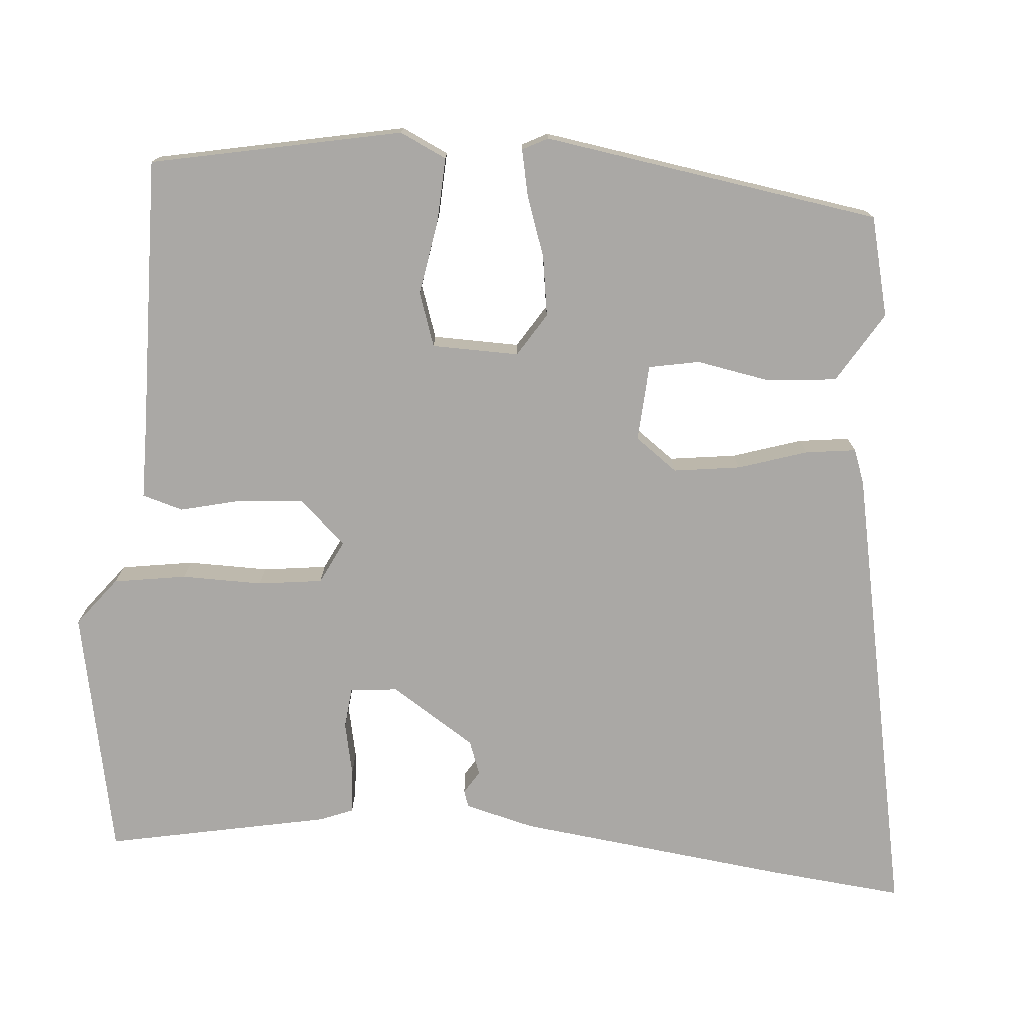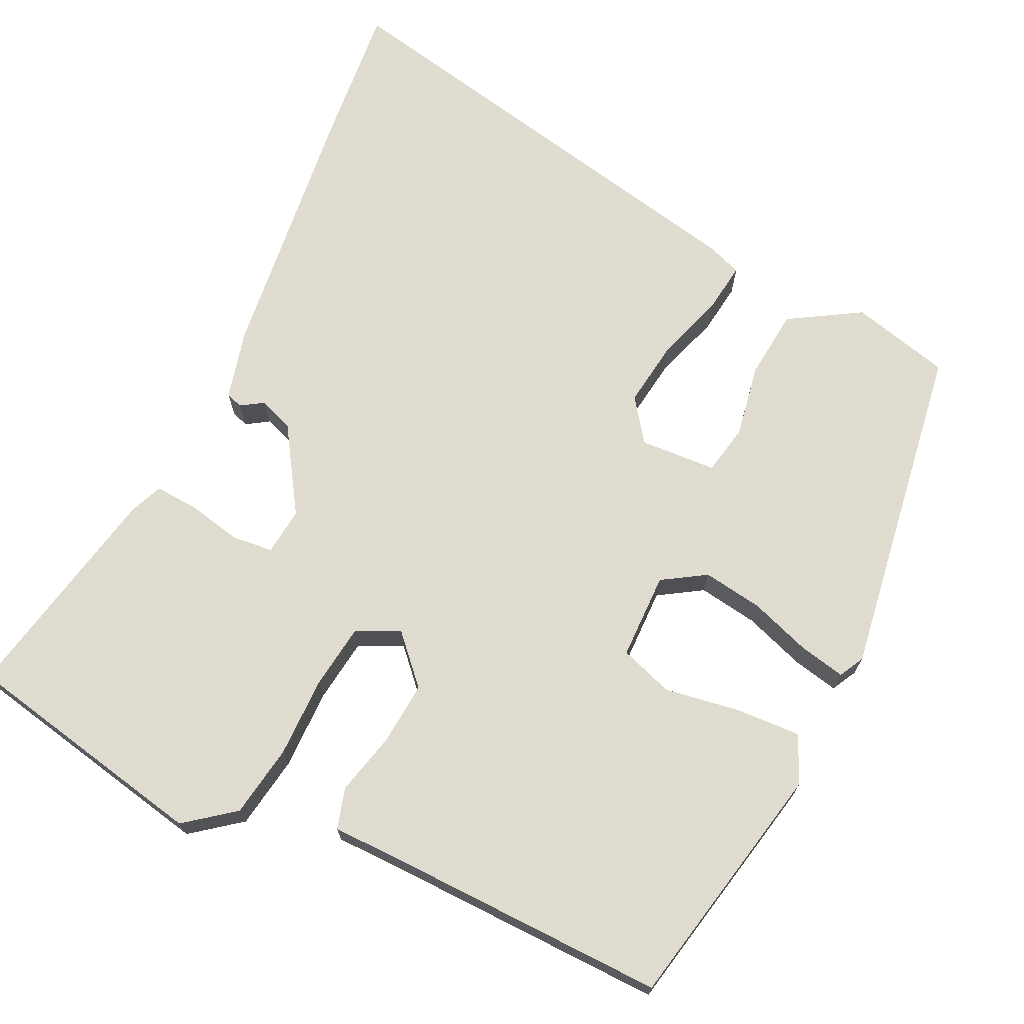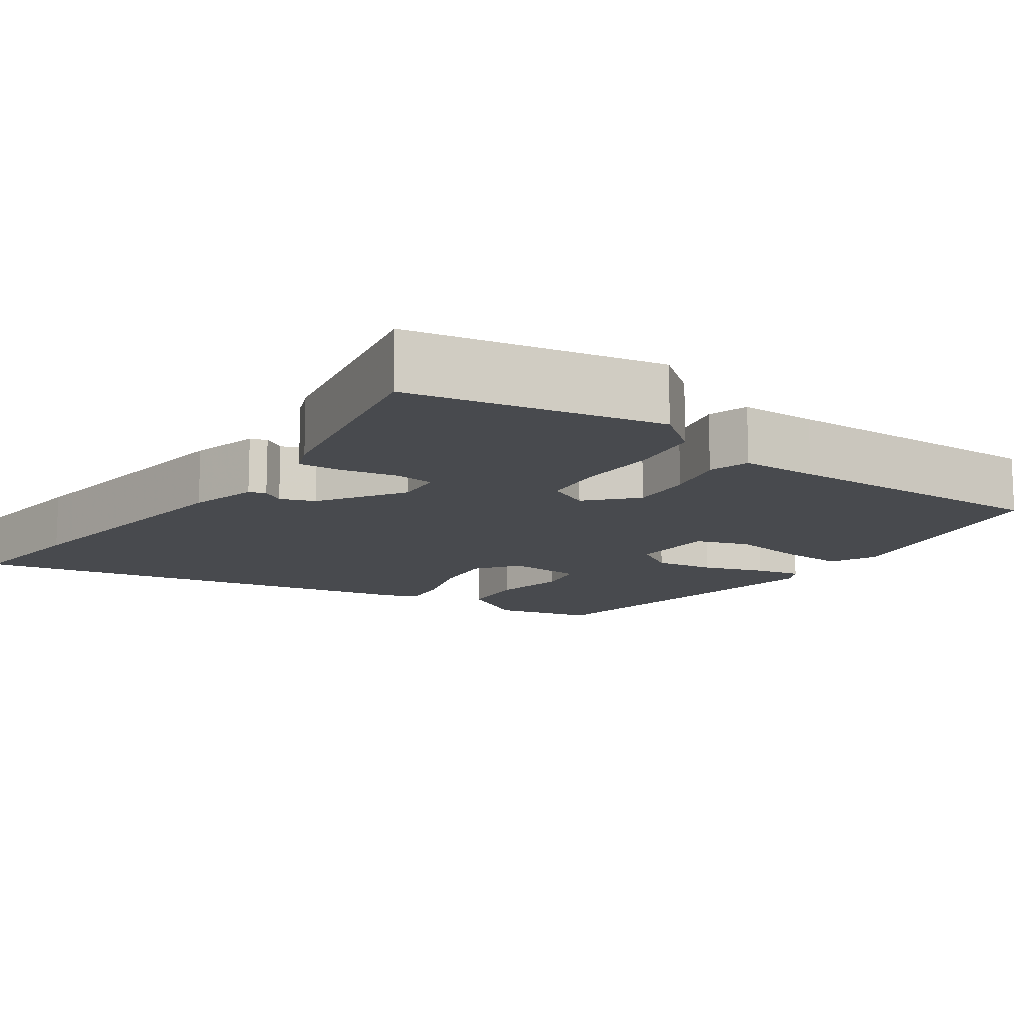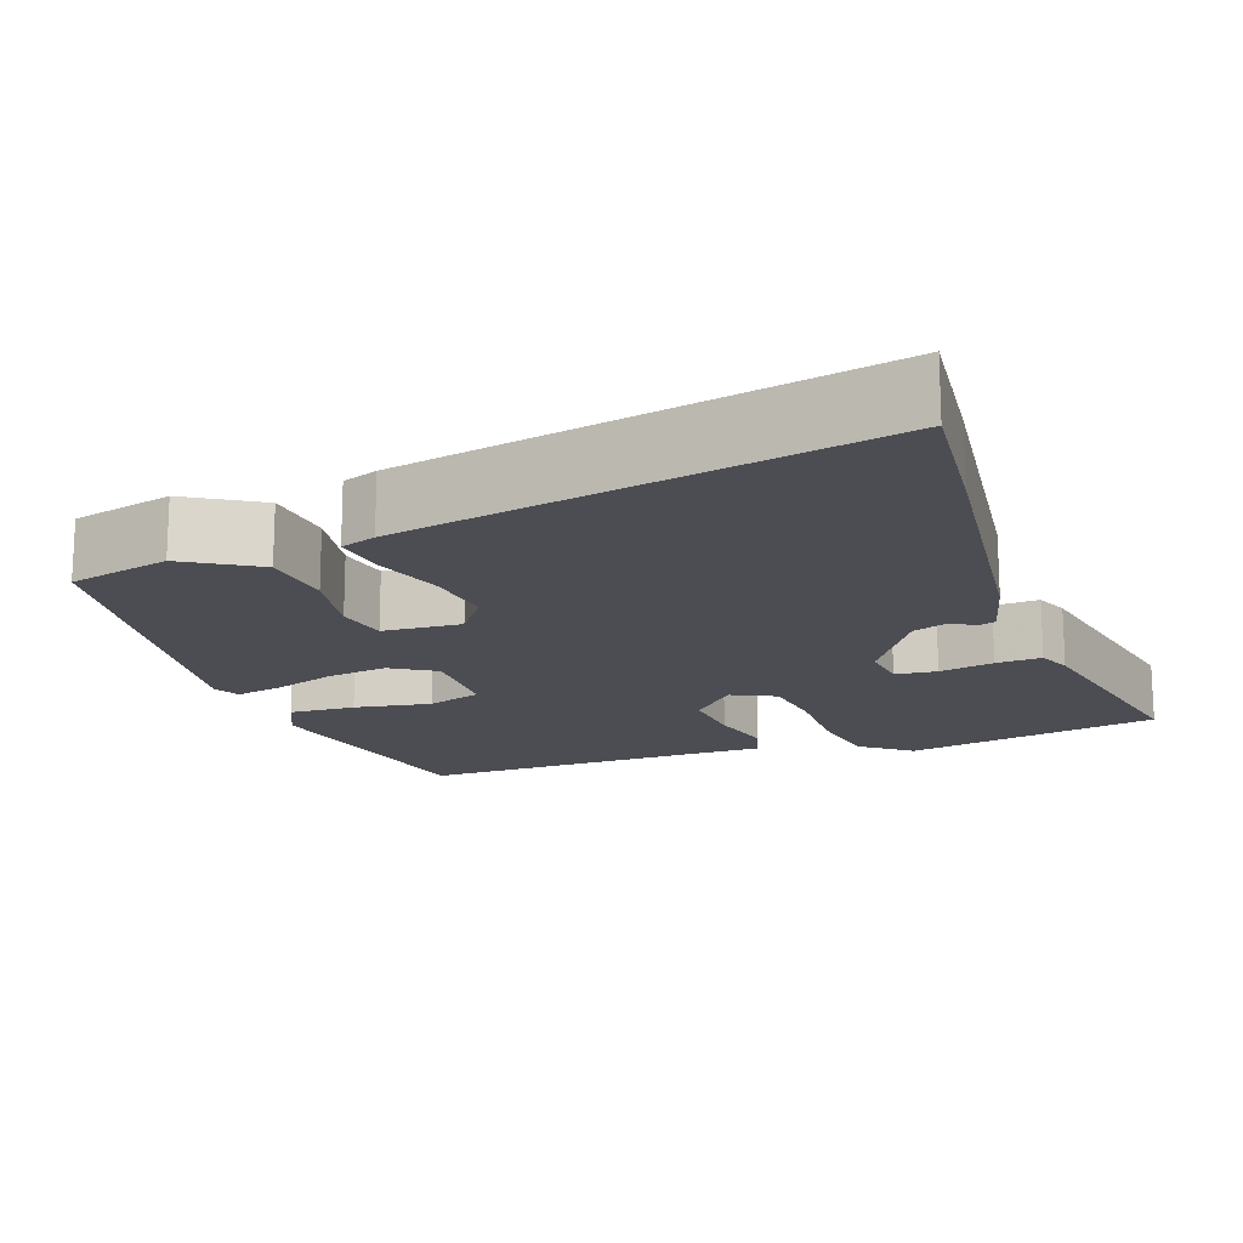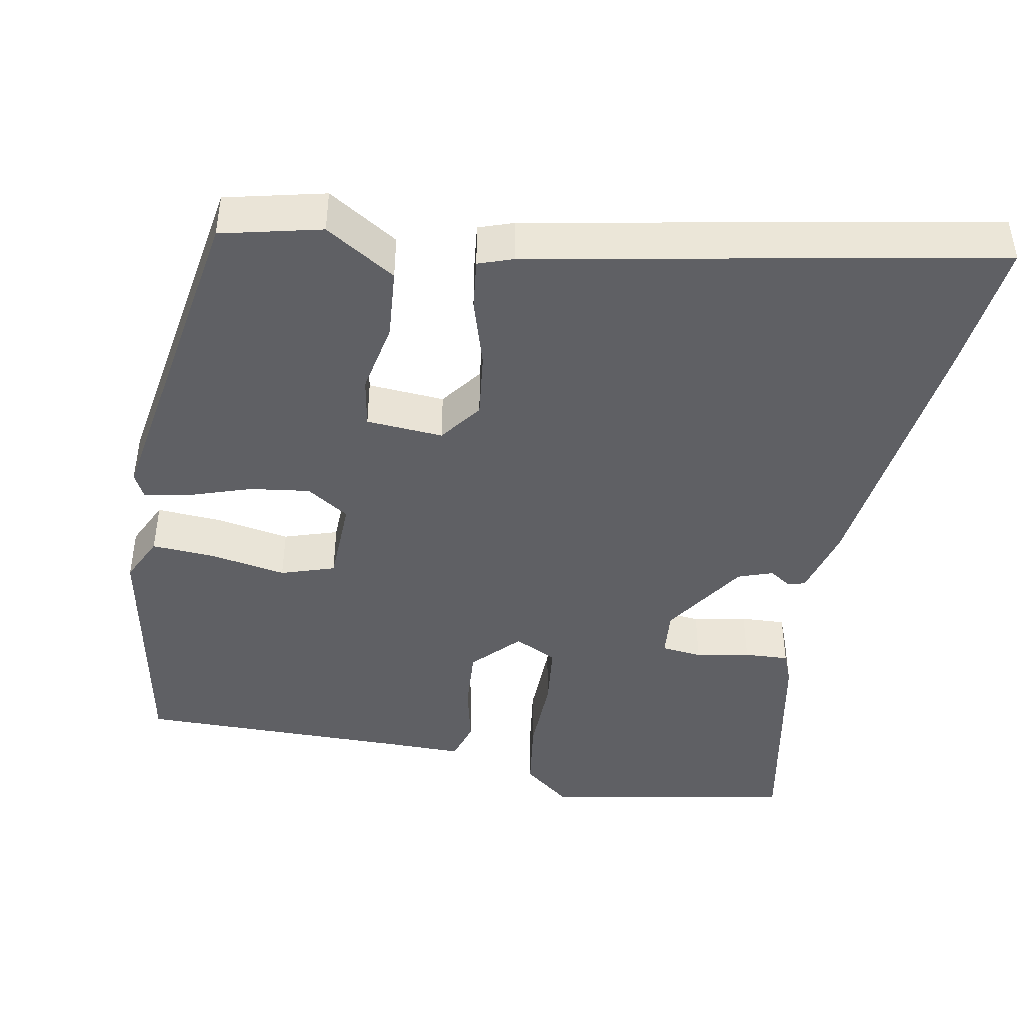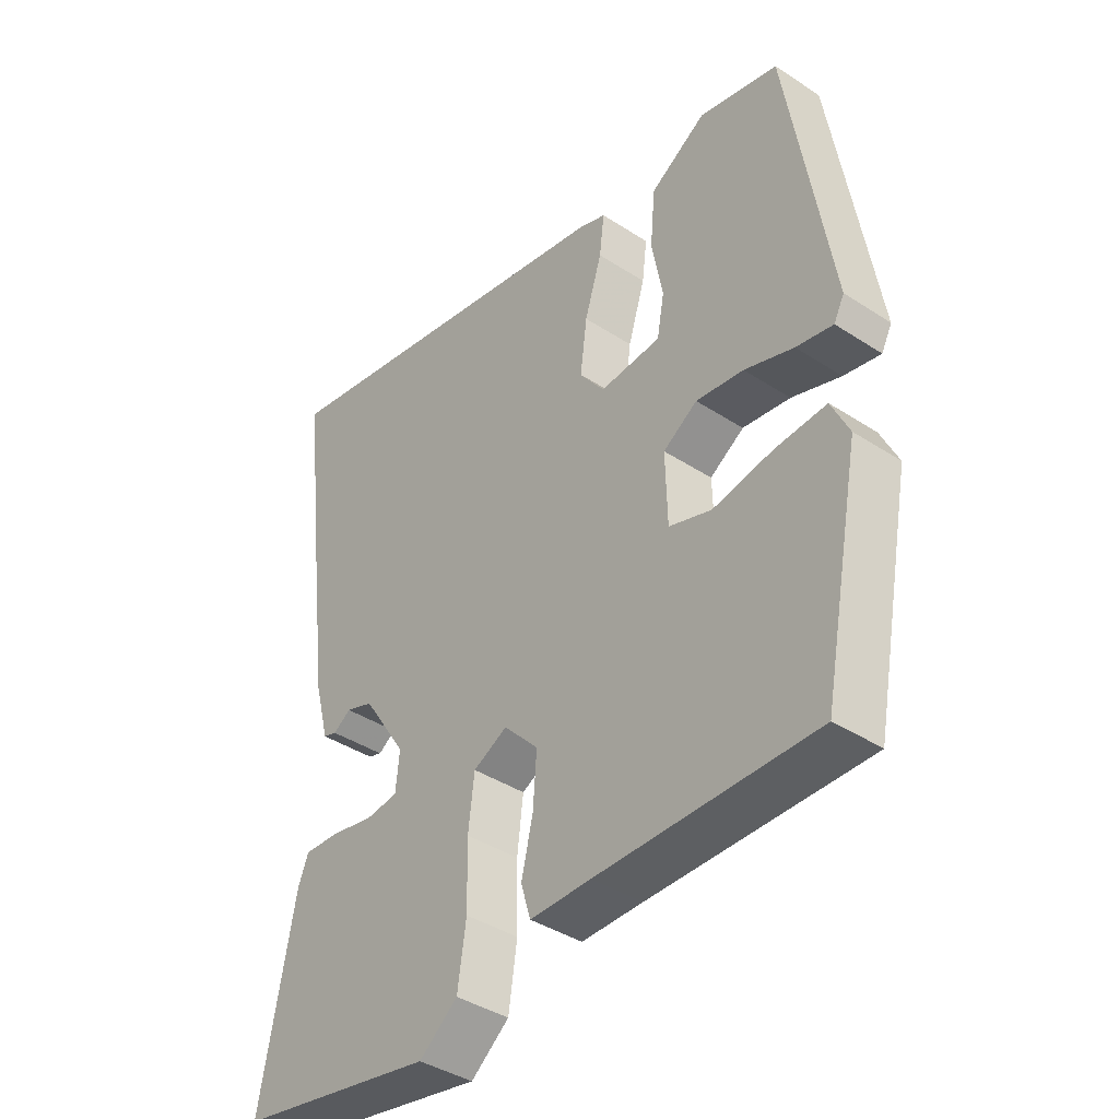
<metadata>
{"format":"obj","ext":"obj","renderer":"f3d","projection":"perspective","resolution":1024,"background":"white","views":[{"elev":-75.2,"azim":-94.3,"up":"+Y"},{"elev":70.4,"azim":-153.8,"up":"+Y"},{"elev":-12.8,"azim":145.3,"up":"+Y"},{"elev":-16.3,"azim":20.1,"up":"+Y"},{"elev":-43.7,"azim":-10.7,"up":"+Y"},{"elev":-40.0,"azim":-128.9,"up":"+Z"}]}
</metadata>
<code>
v -0.451 0.07 0.493
v -0.321 0.07 0.524
v -0.229 0.07 0.467
v -0.221 0.07 0.375
v -0.239 0.07 0.28
v -0.227 0.07 0.214
v -0.127 0.07 0.207
v -0.086 0.07 0.262
v -0.097 0.07 0.349
v -0.125 0.07 0.439
v -0.133 0.07 0.505
v -0.088 0.07 0.521
v 0.515 0.07 0.637
v 0.496 0.07 0.46
v 0.451 0.07 0.105
v 0.427 0.07 0.014
v 0.405 0.07 0.007
v 0.376 0.07 0.026
v 0.331 0.07 0.01
v 0.259 0.07 -0.1
v 0.265 0.07 -0.162
v 0.318 0.07 -0.168
v 0.388 0.07 -0.154
v 0.446 0.07 -0.151
v 0.463 0.07 -0.194
v 0.519 0.07 -0.486
v 0.193 0.07 -0.548
v 0.13 0.07 -0.498
v 0.116 0.07 -0.403
v 0.118 0.07 -0.298
v 0.108 0.07 -0.214
v 0.052 0.07 -0.186
v -0.005 0.07 -0.246
v 0.001 0.07 -0.329
v 0.02 0.07 -0.41
v 0.004 0.07 -0.463
v -0.096 0.07 -0.463
v -0.452 0.07 -0.467
v -0.515 0.07 -0.141
v -0.486 0.07 -0.08
v -0.402 0.07 -0.085
v -0.304 0.07 -0.102
v -0.234 0.07 -0.079
v -0.231 0.07 0.034
v -0.287 0.07 0.07
v -0.365 0.07 0.059
v -0.445 0.07 0.032
v -0.505 0.07 0.02
v -0.522 0.07 0.053
v -0.451 0 0.493
v -0.321 0 0.524
v -0.229 0 0.467
v -0.221 0 0.375
v -0.239 0 0.28
v -0.227 0 0.214
v -0.127 0 0.207
v -0.086 0 0.262
v -0.097 0 0.349
v -0.125 0 0.439
v -0.133 0 0.505
v -0.088 0 0.521
v 0.515 0 0.637
v 0.496 0 0.46
v 0.451 0 0.105
v 0.427 0 0.014
v 0.405 0 0.007
v 0.376 0 0.026
v 0.331 0 0.01
v 0.259 0 -0.1
v 0.265 0 -0.162
v 0.318 0 -0.168
v 0.388 0 -0.154
v 0.446 0 -0.151
v 0.463 0 -0.194
v 0.519 0 -0.486
v 0.193 0 -0.548
v 0.13 0 -0.498
v 0.116 0 -0.403
v 0.118 0 -0.298
v 0.108 0 -0.214
v 0.052 0 -0.186
v -0.005 0 -0.246
v 0.001 0 -0.329
v 0.02 0 -0.41
v 0.004 0 -0.463
v -0.096 0 -0.463
v -0.452 0 -0.467
v -0.515 0 -0.141
v -0.486 0 -0.08
v -0.402 0 -0.085
v -0.304 0 -0.102
v -0.234 0 -0.079
v -0.231 0 0.034
v -0.287 0 0.07
v -0.365 0 0.059
v -0.445 0 0.032
v -0.505 0 0.02
v -0.522 0 0.053
f 3 4 5
f 2 3 5
f 1 2 5
f 49 1 5
f 48 49 5
f 47 48 5
f 46 47 5
f 45 46 5 6
f 44 45 6 7
f 43 44 7 8
f 40 41 42
f 39 40 42
f 38 39 42
f 37 38 42
f 37 42 43
f 36 37 43
f 35 36 43
f 34 35 43
f 33 34 43 8
f 28 29 30
f 27 28 30
f 26 27 30
f 25 26 30
f 24 25 30
f 23 24 30
f 22 23 30
f 21 22 30 31
f 20 21 31 32
f 16 17 18
f 15 16 18
f 14 15 18
f 13 14 18
f 12 13 18
f 11 12 18
f 10 11 18
f 9 10 18
f 9 18 19
f 32 33 8 9
f 9 19 20 32
f 54 53 52
f 54 52 51
f 54 51 50
f 54 50 98
f 54 98 97
f 54 97 96
f 54 96 95
f 55 54 95 94
f 56 55 94 93
f 57 56 93 92
f 91 90 89
f 91 89 88
f 91 88 87
f 91 87 86
f 92 91 86
f 92 86 85
f 92 85 84
f 92 84 83
f 57 92 83 82
f 79 78 77
f 79 77 76
f 79 76 75
f 79 75 74
f 79 74 73
f 79 73 72
f 79 72 71
f 80 79 71 70
f 81 80 70 69
f 67 66 65
f 67 65 64
f 67 64 63
f 67 63 62
f 67 62 61
f 67 61 60
f 67 60 59
f 67 59 58
f 68 67 58
f 58 57 82 81
f 81 69 68 58
f 1 50 51 2
f 2 51 52 3
f 3 52 53 4
f 4 53 54 5
f 5 54 55 6
f 6 55 56 7
f 7 56 57 8
f 8 57 58 9
f 9 58 59 10
f 10 59 60 11
f 11 60 61 12
f 12 61 62 13
f 13 62 63 14
f 14 63 64 15
f 15 64 65 16
f 16 65 66 17
f 17 66 67 18
f 18 67 68 19
f 19 68 69 20
f 20 69 70 21
f 21 70 71 22
f 22 71 72 23
f 23 72 73 24
f 24 73 74 25
f 25 74 75 26
f 26 75 76 27
f 27 76 77 28
f 28 77 78 29
f 29 78 79 30
f 30 79 80 31
f 31 80 81 32
f 32 81 82 33
f 33 82 83 34
f 34 83 84 35
f 35 84 85 36
f 36 85 86 37
f 37 86 87 38
f 38 87 88 39
f 39 88 89 40
f 40 89 90 41
f 41 90 91 42
f 42 91 92 43
f 43 92 93 44
f 44 93 94 45
f 45 94 95 46
f 46 95 96 47
f 47 96 97 48
f 48 97 98 49
f 49 98 50 1

</code>
